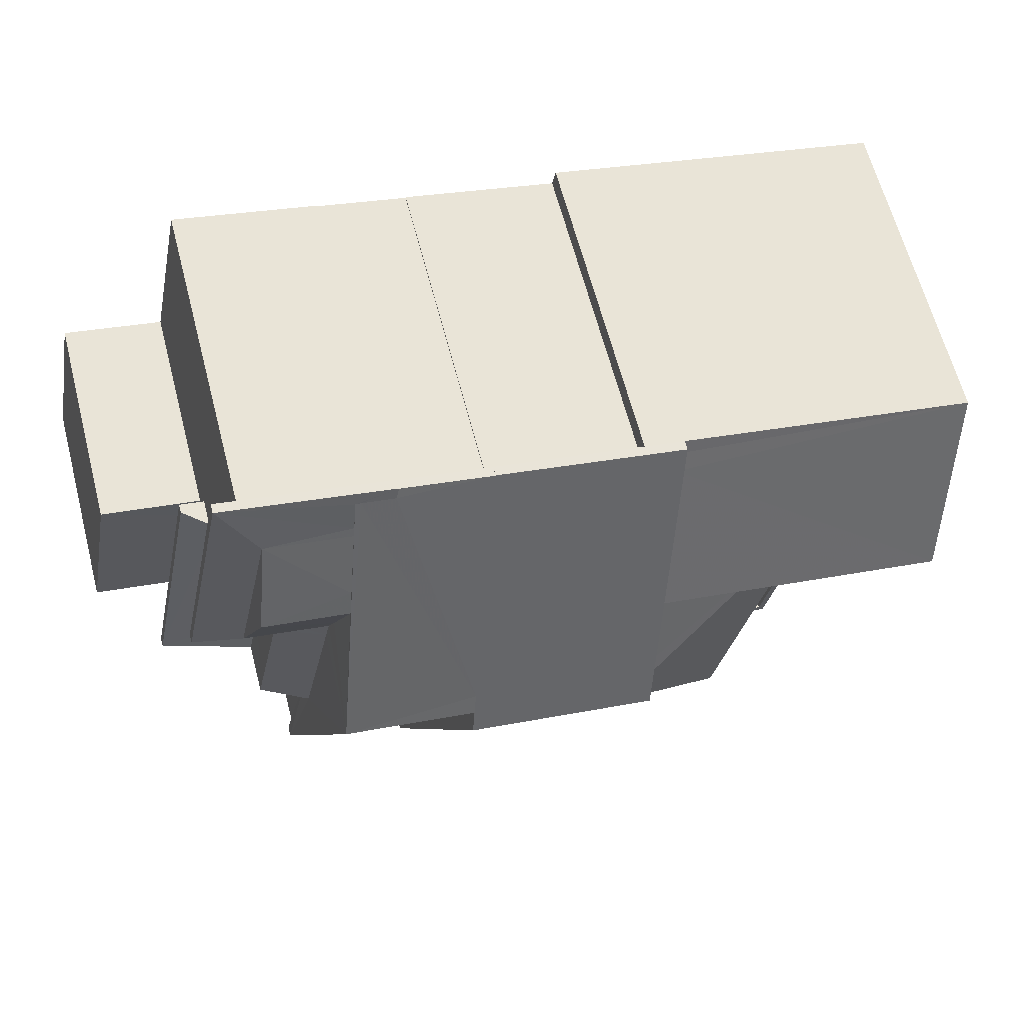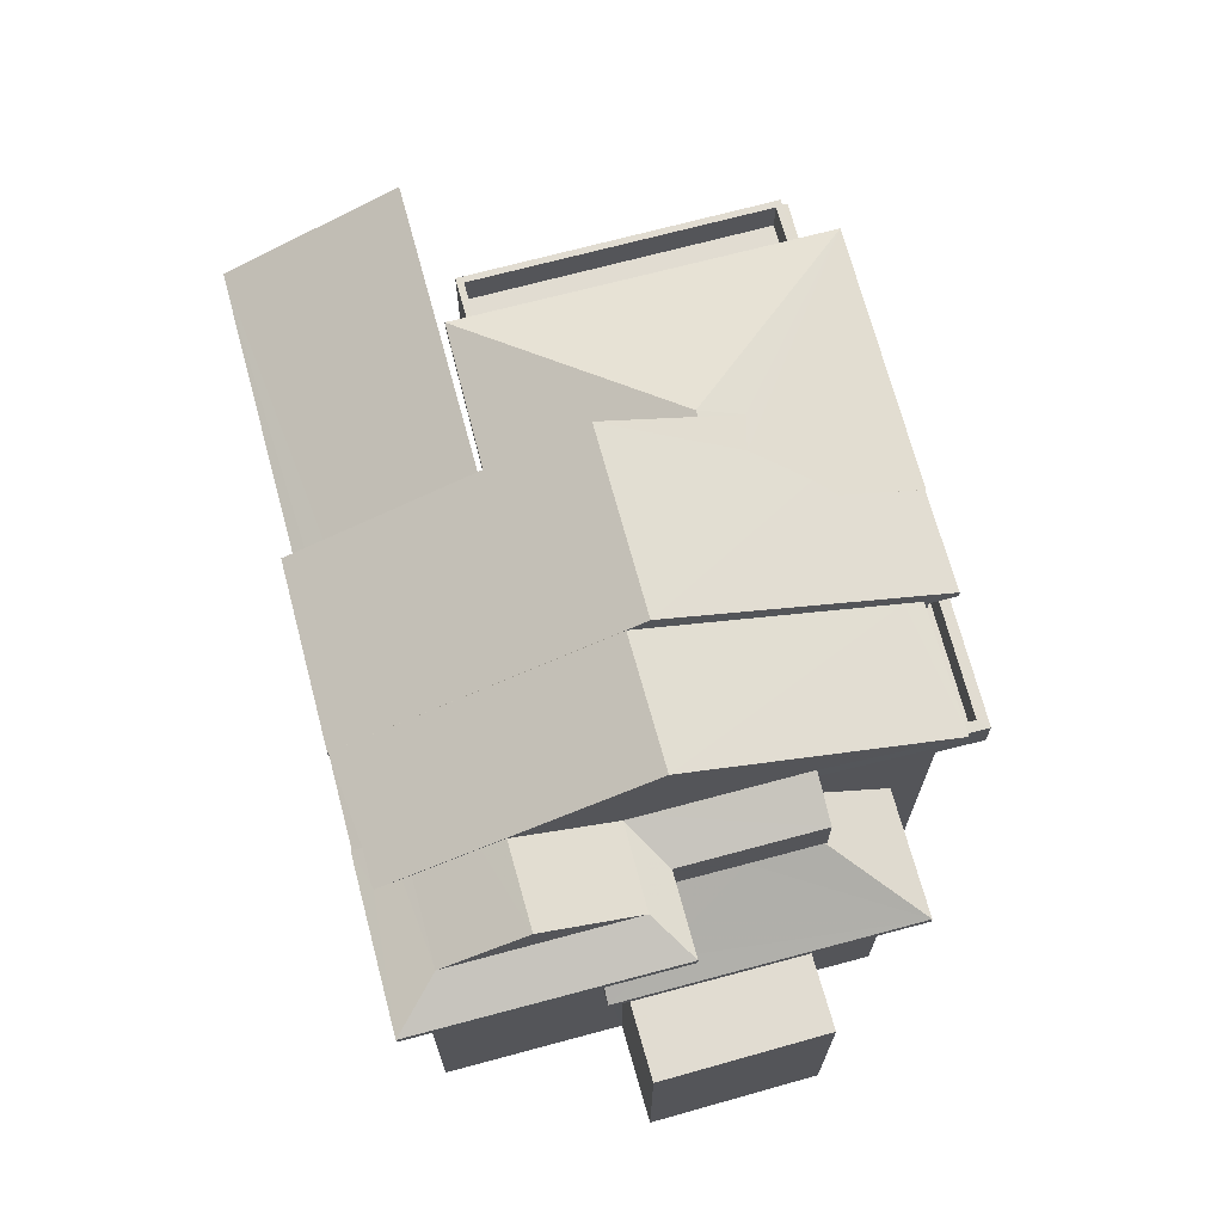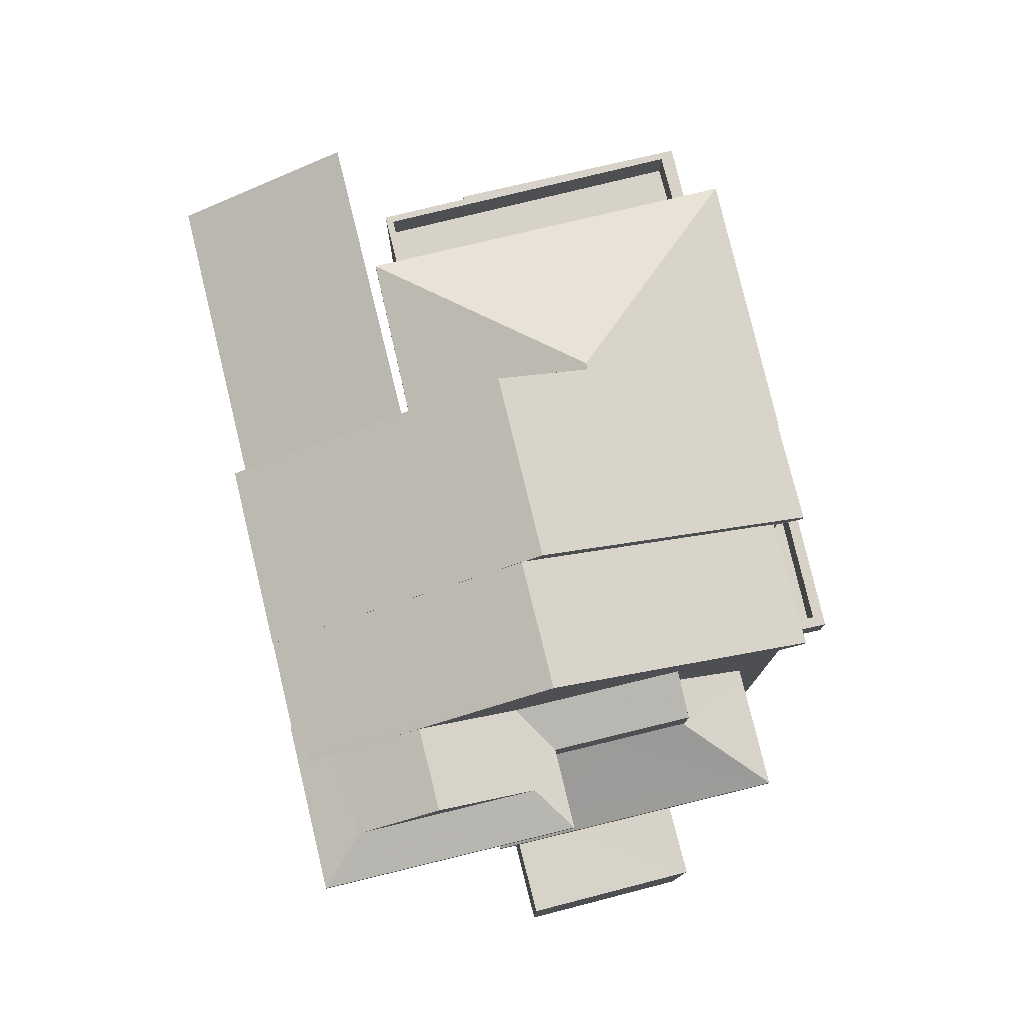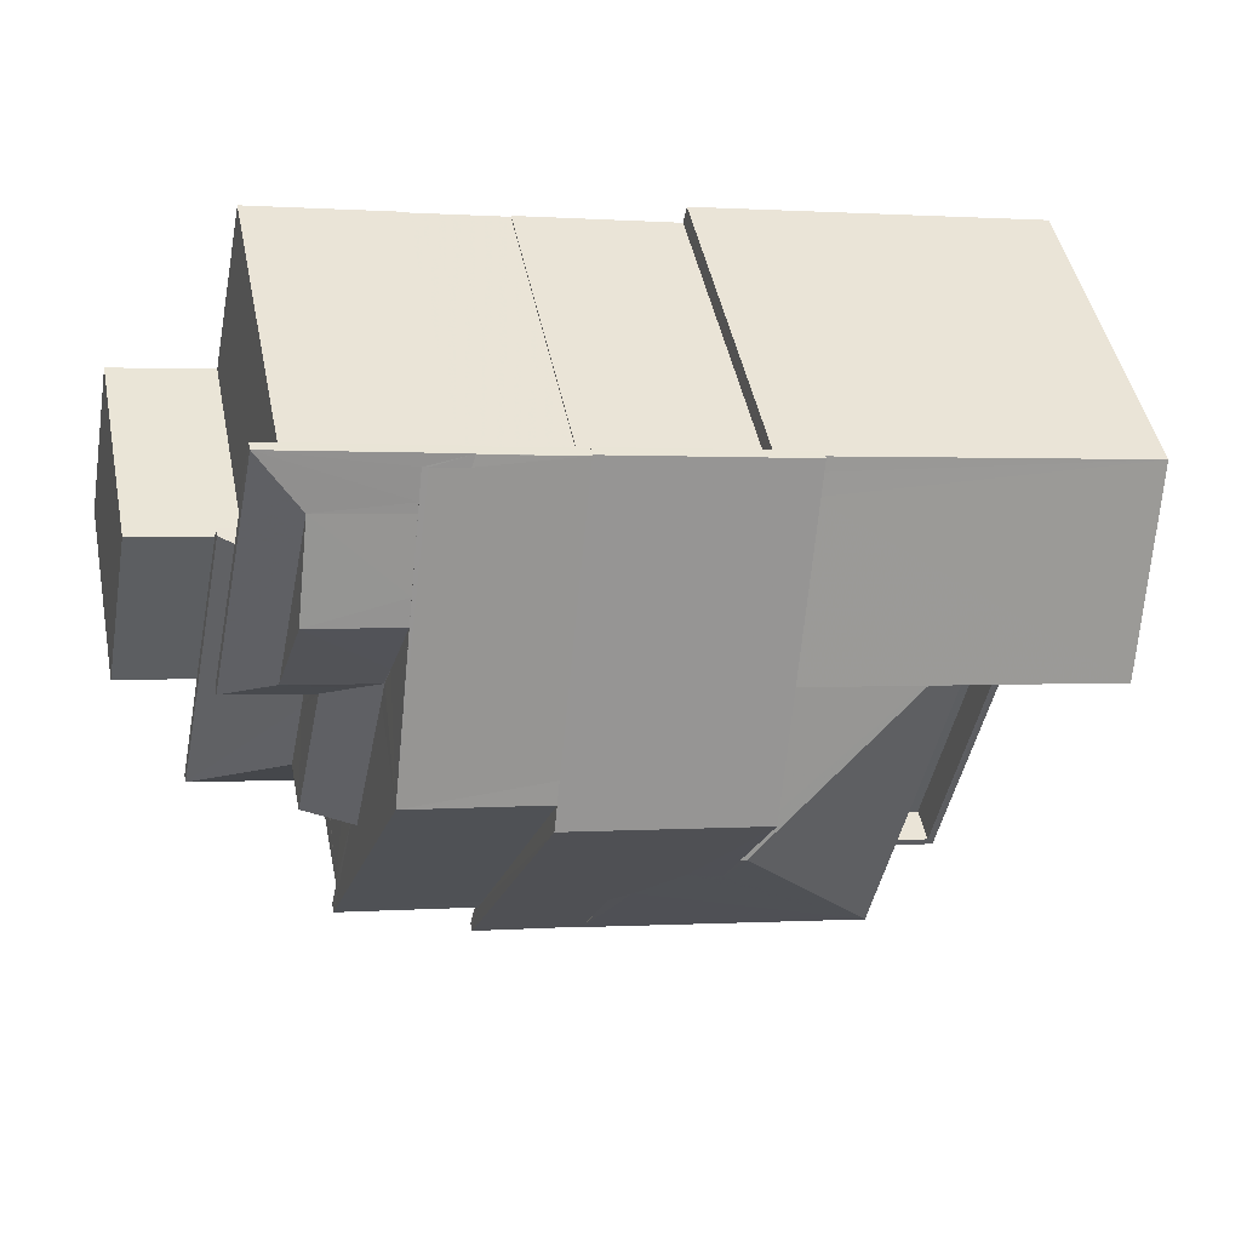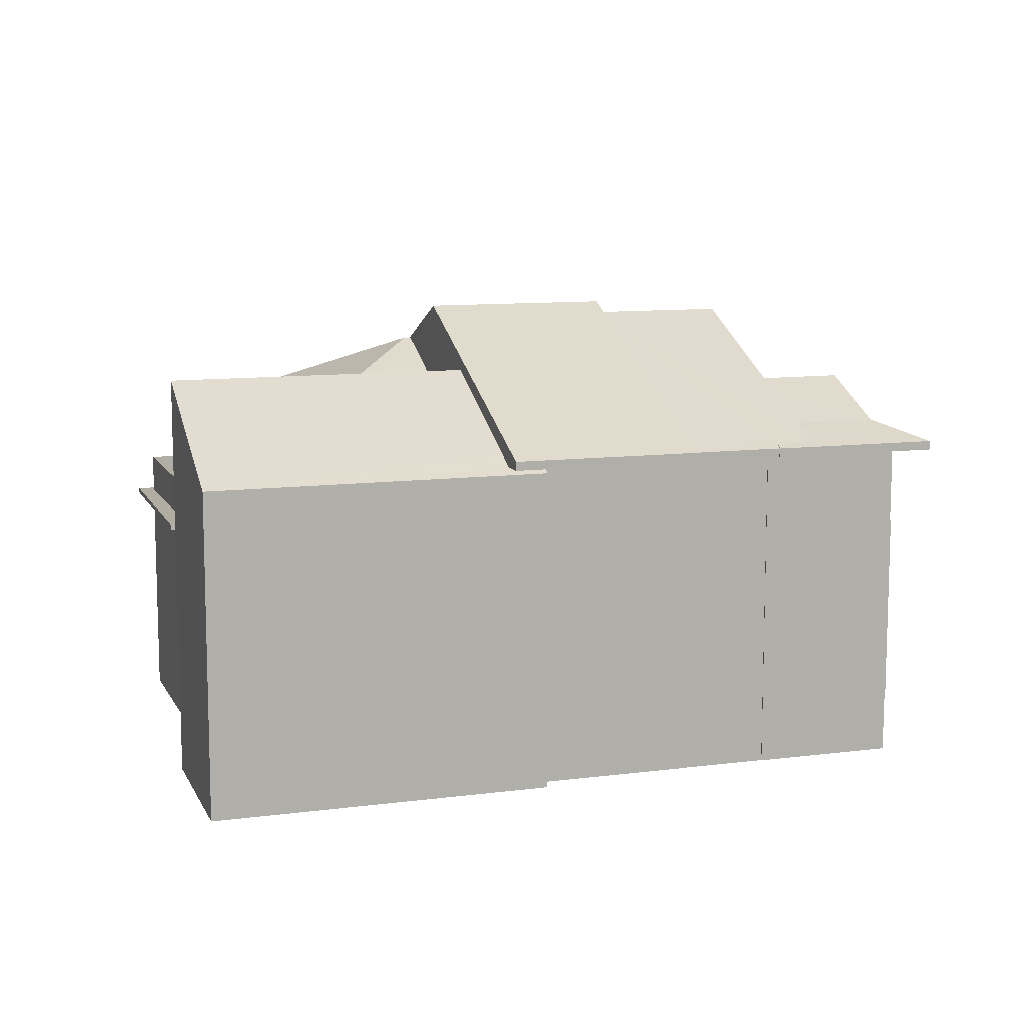
<metadata>
{"format":"obj","ext":"obj","renderer":"f3d","projection":"perspective","resolution":1024,"background":"white","views":[{"elev":63.6,"azim":-14.6,"up":"+Y"},{"elev":69.2,"azim":-116.5,"up":"+Z"},{"elev":77.3,"azim":-115.1,"up":"+Z"},{"elev":46.5,"azim":-11.4,"up":"+Y"},{"elev":10.3,"azim":150.5,"up":"+Z"}]}
</metadata>
<code>
v -8.894e+04 -1e+05 2.912
v -8.895e+04 -1e+05 2.913
v -8.895e+04 -1e+05 2.913
v -8.894e+04 -1e+05 2.912
v -8.895e+04 -1e+05 2.912
v -8.894e+04 -1e+05 2.911
v -8.895e+04 -1e+05 2.913
v -8.896e+04 -1e+05 2.914
v -8.895e+04 -1e+05 2.912
v -8.895e+04 -1e+05 2.912
v -8.895e+04 -1e+05 2.912
v -8.895e+04 -1e+05 2.911
v -8.896e+04 -1e+05 2.913
v -8.896e+04 -1e+05 2.913
v -8.896e+04 -1e+05 2.914
v -8.896e+04 -1e+05 2.914
v -8.896e+04 -1e+05 2.914
v -8.895e+04 -1e+05 2.912
v -8.896e+04 -1e+05 2.912
v -8.896e+04 -1e+05 2.912
v -8.896e+04 -1e+05 2.912
v -8.896e+04 -1e+05 2.912
v -8.896e+04 -1e+05 2.913
v -8.896e+04 -1e+05 2.913
v -8.896e+04 -1e+05 2.912
v -8.897e+04 -1e+05 2.913
v -8.897e+04 -1e+05 2.912
v -8.896e+04 -1e+05 2.912
v -8.896e+04 -1e+05 9.267
v -8.896e+04 -1e+05 9.267
v -8.896e+04 -1e+05 9.267
v -8.897e+04 -1e+05 9.268
v -8.896e+04 -1e+05 9.268
v -8.896e+04 -1e+05 9.268
v -8.896e+04 -1e+05 9.268
v -8.896e+04 -1e+05 9.267
v -8.895e+04 -1e+05 12.18
v -8.895e+04 -1e+05 12.18
v -8.895e+04 -1e+05 12.18
v -8.895e+04 -1e+05 12.18
v -8.895e+04 -1e+05 12.18
v -8.895e+04 -1e+05 12.18
v -8.896e+04 -1e+05 12.18
v -8.896e+04 -1e+05 12.18
v -8.896e+04 -1e+05 12.18
v -8.896e+04 -1e+05 12.18
v -8.896e+04 -1e+05 12.18
v -8.896e+04 -1e+05 12.18
v -8.896e+04 -1e+05 9.243
v -8.896e+04 -1e+05 9.243
v -8.896e+04 -1e+05 9.243
v -8.896e+04 -1e+05 9.243
v -8.895e+04 -1e+05 9.243
v -8.896e+04 -1e+05 9.243
v -8.895e+04 -1e+05 9.243
v -8.896e+04 -1e+05 9.243
v -8.895e+04 -1e+05 9.383
v -8.895e+04 -1e+05 9.383
v -8.895e+04 -1e+05 9.383
v -8.894e+04 -1e+05 9.382
v -8.894e+04 -1e+05 9.382
v -8.895e+04 -1e+05 9.383
v -8.895e+04 -1e+05 9.383
v -8.895e+04 -1e+05 9.383
v -8.896e+04 -1e+05 12.18
v -8.896e+04 -1e+05 12.18
v -8.896e+04 -1e+05 12.18
v -8.896e+04 -1e+05 12.18
v -8.895e+04 -1e+05 12.18
v -8.895e+04 -1e+05 12.18
v -8.895e+04 -1e+05 12.18
v -8.896e+04 -1e+05 12.18
v -8.896e+04 -1e+05 12.18
v -8.896e+04 -1e+05 12.18
v -8.896e+04 -1e+05 12.18
v -8.896e+04 -1e+05 12.18
v -8.896e+04 -1e+05 12.18
v -8.896e+04 -1e+05 12.18
v -8.896e+04 -1e+05 12.18
v -8.896e+04 -1e+05 12.18
v -8.895e+04 -1e+05 12.18
v -8.896e+04 -1e+05 12.18
v -8.896e+04 -1e+05 12.18
v -8.896e+04 -1e+05 12.18
v -8.896e+04 -1e+05 12.18
v -8.896e+04 -1e+05 12.18
v -8.896e+04 -1e+05 12.96
v -8.896e+04 -1e+05 12.43
v -8.896e+04 -1e+05 12.43
v -8.896e+04 -1e+05 8.928
v -8.896e+04 -1e+05 8.927
v -8.897e+04 -1e+05 8.928
v -8.897e+04 -1e+05 8.927
v -8.896e+04 -1e+05 8.927
v -8.896e+04 -1e+05 8.927
v -8.896e+04 -1e+05 12.85
v -8.896e+04 -1e+05 12.96
v -8.896e+04 -1e+05 12.43
v -8.896e+04 -1e+05 12.43
v -8.896e+04 -1e+05 12.55
v -8.896e+04 -1e+05 13.72
v -8.896e+04 -1e+05 13.51
v -8.896e+04 -1e+05 12.43
v -8.895e+04 -1e+05 13.76
v -8.895e+04 -1e+05 12.43
v -8.895e+04 -1e+05 14.42
v -8.895e+04 -1e+05 14.3
v -8.895e+04 -1e+05 16.08
v -8.896e+04 -1e+05 16.08
v -8.895e+04 -1e+05 14.67
v -8.895e+04 -1e+05 14.85
v -8.895e+04 -1e+05 12.43
v -8.895e+04 -1e+05 12.43
v -8.896e+04 -1e+05 14.01
v -8.896e+04 -1e+05 14.01
v -8.895e+04 -1e+05 12.02
v -8.894e+04 -1e+05 12.01
v -8.895e+04 -1e+05 12.43
v -8.894e+04 -1e+05 14.4
v -8.895e+04 -1e+05 14.4
v -8.895e+04 -1e+05 9.632
v -8.895e+04 -1e+05 9.633
v -8.894e+04 -1e+05 9.632
v -8.895e+04 -1e+05 9.633
v -8.895e+04 -1e+05 9.293
v -8.896e+04 -1e+05 9.293
v -8.895e+04 -1e+05 9.293
v -8.896e+04 -1e+05 9.293
v -8.896e+04 -1e+05 9.293
v -8.896e+04 -1e+05 9.293
v -8.896e+04 -1e+05 9.293
v -8.896e+04 -1e+05 9.293
v -8.896e+04 -1e+05 12.96
v -8.896e+04 -1e+05 11
v -8.896e+04 -1e+05 11
v -8.896e+04 -1e+05 9.518
v -8.897e+04 -1e+05 9.518
v -8.896e+04 -1e+05 11.04
v -8.895e+04 -1e+05 14.85
v -8.896e+04 -1e+05 12.43
v -8.896e+04 -1e+05 12.96
v -8.896e+04 -1e+05 12.7
v -8.896e+04 -1e+05 12.43
v -8.896e+04 -1e+05 12.68
v -8.896e+04 -1e+05 15.8
v -8.896e+04 -1e+05 12.43
v -8.896e+04 -1e+05 12.43
v -8.896e+04 -1e+05 12.43
v -8.896e+04 -1e+05 15.55
v -8.896e+04 -1e+05 12.55
v -8.895e+04 -1e+05 12.43
v -8.895e+04 -1e+05 10.63
v -8.895e+04 -1e+05 10.63
v -8.895e+04 -1e+05 10.63
v -8.894e+04 -1e+05 10.63
v -8.895e+04 -1e+05 10.63
v -8.895e+04 -1e+05 10.63
v -8.895e+04 -1e+05 10.63
v -8.895e+04 -1e+05 10.63
v -8.895e+04 -1e+05 10.63
v -8.894e+04 -1e+05 10.63
v -8.896e+04 -1e+05 12.43
v -8.896e+04 -1e+05 12.43
v -8.896e+04 -1e+05 12.56
v -8.896e+04 -1e+05 12.97
v -8.896e+04 -1e+05 12.97
v -8.896e+04 -1e+05 12.43
v -8.896e+04 -1e+05 12.43
v -8.896e+04 -1e+05 12.97
v -8.894e+04 -1e+05 9.532
v -8.895e+04 -1e+05 9.533
v -8.895e+04 -1e+05 9.533
v -8.895e+04 -1e+05 9.533
v -8.894e+04 -1e+05 9.532
v -8.895e+04 -1e+05 9.533
v -8.895e+04 -1e+05 9.533
v -8.895e+04 -1e+05 9.533
v -8.896e+04 -1e+05 13.24
v -8.896e+04 -1e+05 11.03
v -8.896e+04 -1e+05 9.987
v -8.896e+04 -1e+05 9.517
v -8.896e+04 -1e+05 9.987
v -8.896e+04 -1e+05 11.03
v -8.896e+04 -1e+05 10.29
v -8.896e+04 -1e+05 10.29
v -8.896e+04 -1e+05 10.29
v -8.895e+04 -1e+05 10.29
v -8.895e+04 -1e+05 10.29
v -8.895e+04 -1e+05 10.29
v -8.895e+04 -1e+05 10.29
v -8.896e+04 -1e+05 10.29
v -8.896e+04 -1e+05 15.8
v -8.896e+04 -1e+05 9.517
v -8.895e+04 -1e+05 12.43
v -8.896e+04 -1e+05 12.43
f 1 2 3
f 4 5 6
f 3 7 8
f 9 1 10
f 6 11 12
f 13 14 15
f 14 16 17
f 3 8 16
f 5 18 19
f 20 21 22
f 13 23 24
f 10 3 18
f 20 25 21
f 25 26 27
f 24 26 25
f 11 19 28
f 19 25 20
f 1 3 10
f 6 5 11
f 18 14 13
f 18 16 14
f 16 18 3
f 19 18 25
f 5 19 11
f 25 13 24
f 18 13 25
f 29 30 31
f 29 31 32
f 32 33 34
f 34 33 35
f 31 36 33
f 31 33 32
f 37 38 39
f 40 41 39
f 37 42 38
f 43 44 45
f 40 46 41
f 45 44 47
f 48 41 46
f 48 43 45
f 41 37 39
f 48 45 41
f 49 50 51
f 52 49 51
f 52 51 53
f 53 54 55
f 56 54 51
f 53 51 54
f 57 58 59
f 60 61 62
f 58 63 62
f 59 62 64
f 62 61 64
f 59 58 62
f 65 66 67
f 65 68 66
f 69 70 71
f 69 71 72
f 73 74 75
f 76 77 78
f 75 79 73
f 76 78 74
f 80 71 81
f 82 79 83
f 83 72 71
f 84 77 76
f 85 80 86
f 79 82 73
f 85 82 80
f 74 73 76
f 83 71 80
f 82 83 80
f 87 88 89
f 90 91 92
f 92 91 93
f 90 94 91
f 93 91 95
f 96 87 97
f 96 88 87
f 98 99 100
f 97 87 101
f 102 103 104
f 104 105 106
f 104 103 105
f 107 108 106
f 106 109 104
f 106 108 109
f 110 111 112
f 113 110 112
f 101 87 114
f 115 101 114
f 116 71 70
f 116 70 117
f 117 118 119
f 118 120 119
f 70 118 117
f 121 122 123
f 121 124 122
f 125 126 127
f 128 129 130
f 126 131 130
f 127 130 132
f 130 129 132
f 127 126 130
f 89 133 87
f 134 135 136
f 135 137 136
f 138 137 135
f 139 107 111
f 107 105 111
f 106 105 107
f 98 140 99
f 141 133 142
f 143 144 145
f 143 146 144
f 147 109 108
f 140 98 148
f 148 100 149
f 100 150 149
f 148 98 100
f 108 151 147
f 152 153 154
f 152 155 153
f 154 153 156
f 157 158 159
f 157 155 158
f 160 161 157
f 153 155 161
f 161 155 157
f 104 109 102
f 102 162 163
f 102 109 162
f 164 99 88
f 88 96 164
f 150 100 99
f 150 99 164
f 141 165 166
f 167 168 165
f 142 167 165
f 165 141 142
f 165 168 169
f 170 171 172
f 172 171 173
f 170 174 171
f 173 175 176
f 175 171 177
f 173 171 175
f 166 178 141
f 141 178 133
f 178 114 133
f 178 115 114
f 179 137 138
f 111 105 112
f 110 139 111
f 180 181 182
f 183 182 179
f 182 137 179
f 181 137 182
f 184 185 186
f 187 188 189
f 187 190 188
f 191 185 184
f 190 185 191
f 190 187 185
f 145 144 192
f 192 149 145
f 145 150 164
f 145 149 150
f 133 89 167
f 142 133 167
f 2 63 3
f 2 62 63
f 126 45 47
f 131 126 47
f 161 123 122
f 153 161 122
f 25 27 93
f 95 25 93
f 158 1 9
f 158 155 1
f 90 26 24
f 90 92 26
f 94 36 31
f 91 94 31
f 154 175 177
f 175 154 41
f 124 121 156
f 156 37 41
f 160 157 37
f 121 160 156
f 156 41 154
f 156 160 37
f 154 171 152
f 154 177 171
f 113 112 39
f 38 113 39
f 180 193 181
f 118 151 120
f 113 194 120
f 120 151 108
f 113 108 110
f 139 108 107
f 110 108 139
f 113 120 108
f 16 51 17
f 16 56 51
f 32 181 29
f 32 137 181
f 160 123 161
f 160 121 123
f 185 127 132
f 185 187 127
f 82 22 21
f 73 82 21
f 49 52 191
f 184 49 191
f 183 76 182
f 183 84 76
f 93 27 26
f 92 93 26
f 68 143 66
f 68 146 143
f 176 59 173
f 176 57 59
f 128 65 186
f 49 14 50
f 14 49 15
f 186 65 67
f 129 128 186
f 67 15 49
f 67 49 184
f 186 67 184
f 30 29 181
f 193 30 181
f 167 89 78
f 77 167 78
f 40 103 46
f 40 105 103
f 163 46 103
f 163 48 46
f 128 130 68
f 128 68 65
f 44 43 162
f 130 44 68
f 68 44 146
f 146 44 162
f 86 19 20
f 85 86 20
f 112 40 39
f 112 105 40
f 56 16 8
f 54 56 8
f 188 190 53
f 55 188 53
f 61 170 172
f 64 61 172
f 152 174 155
f 155 60 1
f 60 2 1
f 62 2 60
f 152 171 174
f 174 60 155
f 156 153 122
f 124 156 122
f 11 28 80
f 81 11 80
f 190 191 52
f 53 190 52
f 148 79 140
f 148 83 79
f 114 87 133
f 134 168 135
f 134 195 168
f 37 159 42
f 42 159 18
f 37 157 159
f 18 159 10
f 136 137 32
f 34 136 32
f 101 145 164
f 145 169 143
f 169 195 143
f 96 101 164
f 166 165 145
f 97 101 96
f 165 169 145
f 178 166 145
f 115 145 101
f 178 145 115
f 83 147 72
f 83 148 147
f 23 35 33
f 23 13 35
f 140 75 99
f 140 79 75
f 102 163 103
f 47 44 130
f 131 47 130
f 12 11 116
f 11 81 116
f 81 71 116
f 14 17 51
f 50 14 51
f 84 183 77
f 77 179 167
f 167 179 168
f 183 179 77
f 138 135 168
f 179 138 168
f 169 168 195
f 70 69 151
f 118 70 151
f 174 170 61
f 60 174 61
f 88 99 75
f 74 88 75
f 55 8 7
f 175 41 176
f 7 58 57
f 189 45 126
f 188 41 45
f 55 54 8
f 57 176 55
f 125 189 126
f 55 176 188
f 188 45 189
f 57 55 7
f 176 41 188
f 147 151 69
f 72 147 69
f 186 185 132
f 129 186 132
f 82 20 22
f 82 85 20
f 163 162 43
f 48 163 43
f 36 90 33
f 33 90 23
f 36 94 90
f 23 90 24
f 120 194 119
f 194 5 4
f 194 4 119
f 91 31 95
f 182 76 180
f 25 95 30
f 21 25 30
f 180 76 73
f 193 180 73
f 30 193 73
f 30 95 31
f 21 30 73
f 59 172 173
f 59 64 172
f 19 80 28
f 19 86 80
f 12 117 6
f 12 116 117
f 113 38 194
f 194 38 5
f 5 38 18
f 38 42 18
f 159 158 9
f 10 159 9
f 78 88 74
f 78 89 88
f 162 144 146
f 148 149 147
f 109 144 162
f 149 109 147
f 149 192 109
f 192 144 109
f 63 58 7
f 3 63 7
f 189 127 187
f 189 125 127
f 117 4 6
f 117 119 4
f 13 15 34
f 13 34 35
f 134 67 195
f 67 66 143
f 15 67 34
f 136 67 134
f 195 67 143
f 34 67 136

</code>
